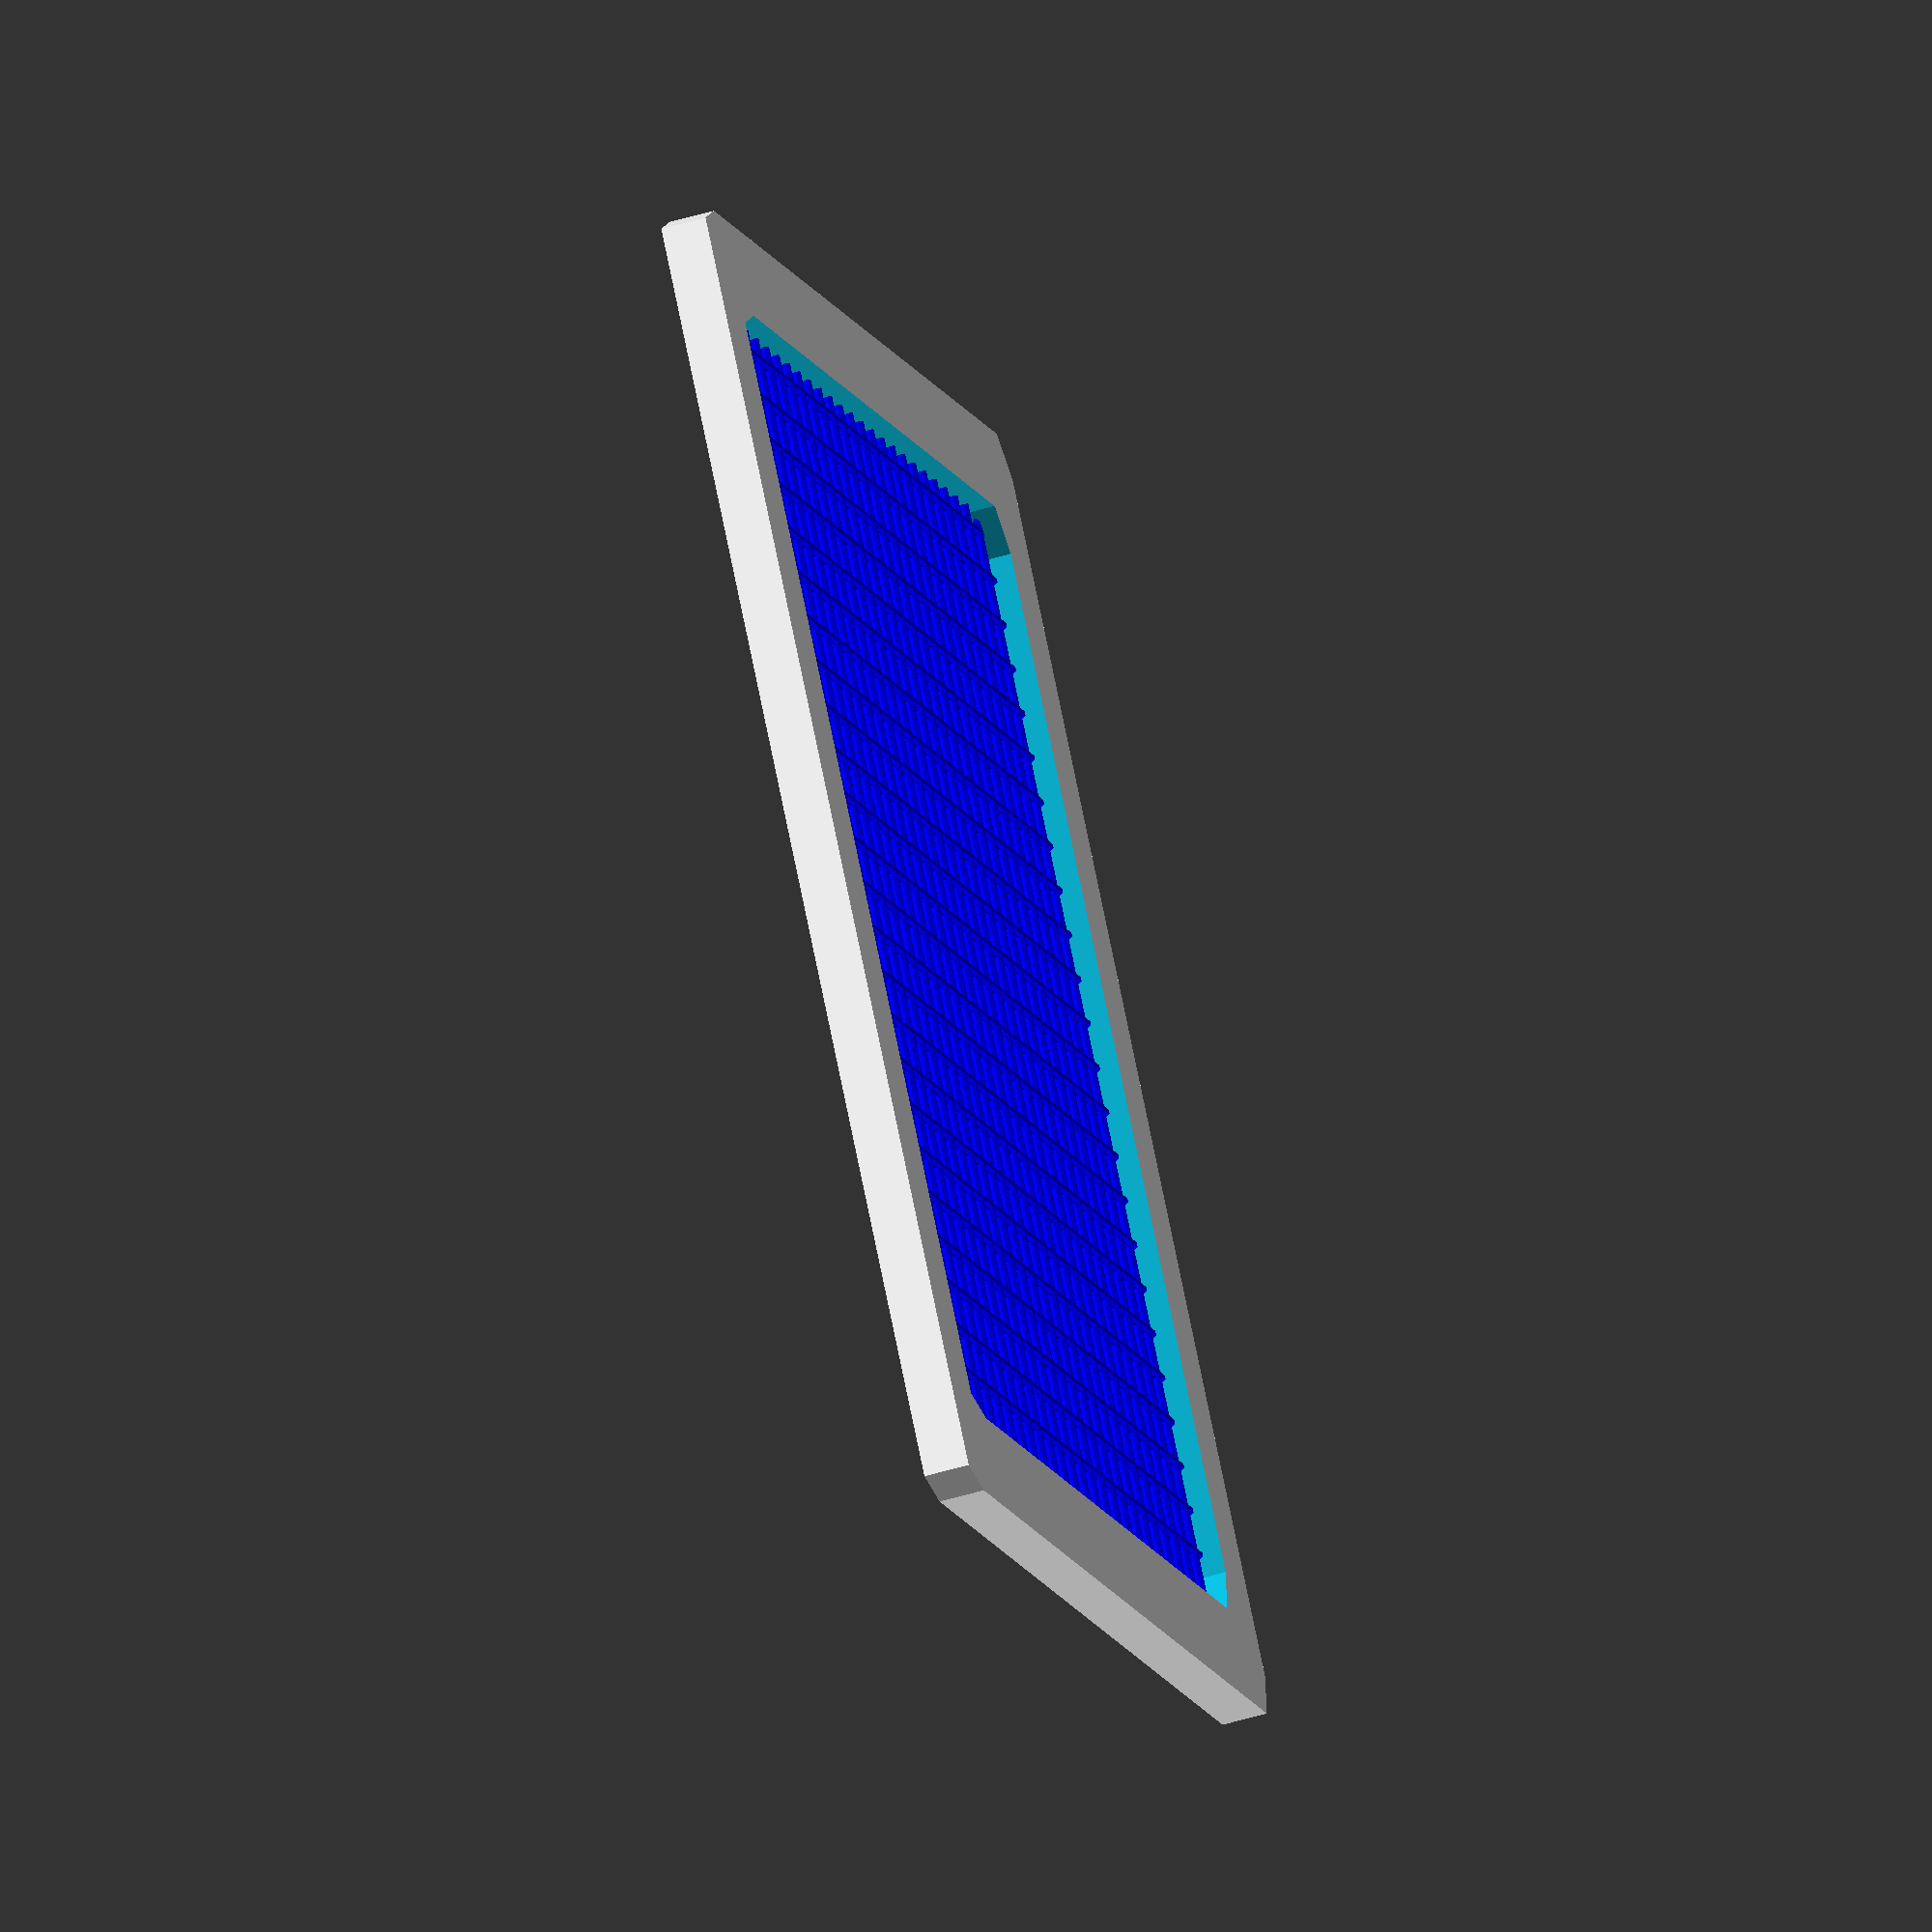
<openscad>
module line(start, end, thickness = 0.1) {
    hull() {
        translate(start) sphere(thickness);
        translate(end) sphere(thickness);
    }
}

difference(){
    minkowski(){
        square(27, true);
        circle(1);
    }

    minkowski(){
        square(23, true);
        circle(1);
    }
}

module onesidenet() {
    st = -12;
    color([0,0,1]) line([-25/2,st,0], [25/2,st,0]);
    for(i=[st:1:-st]){
        translate([0,i,0]) color([0,0,1]) line([-25/2,0,0], [25/2,0,0]);
    }
}

onesidenet();
rotate([0,0,90]) onesidenet();


</openscad>
<views>
elev=53.6 azim=318.3 roll=287.6 proj=o view=solid
</views>
